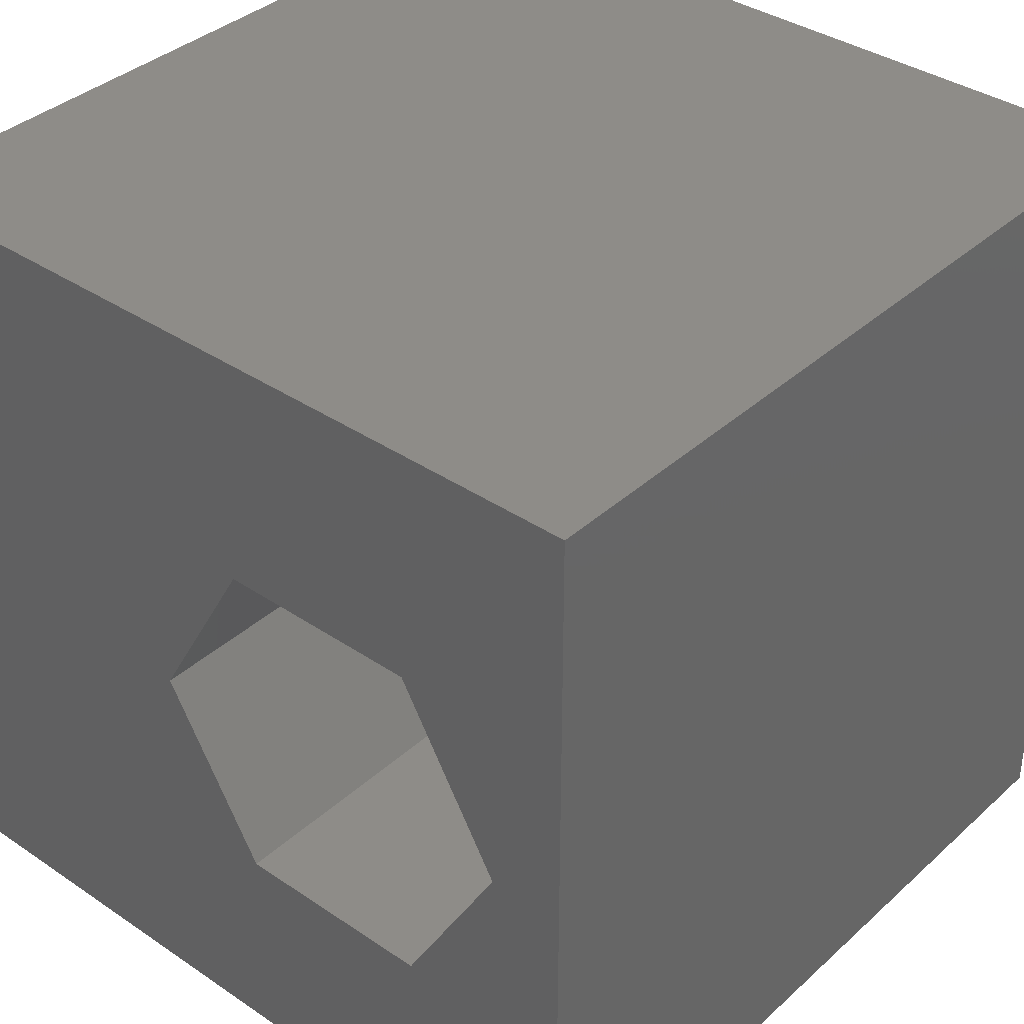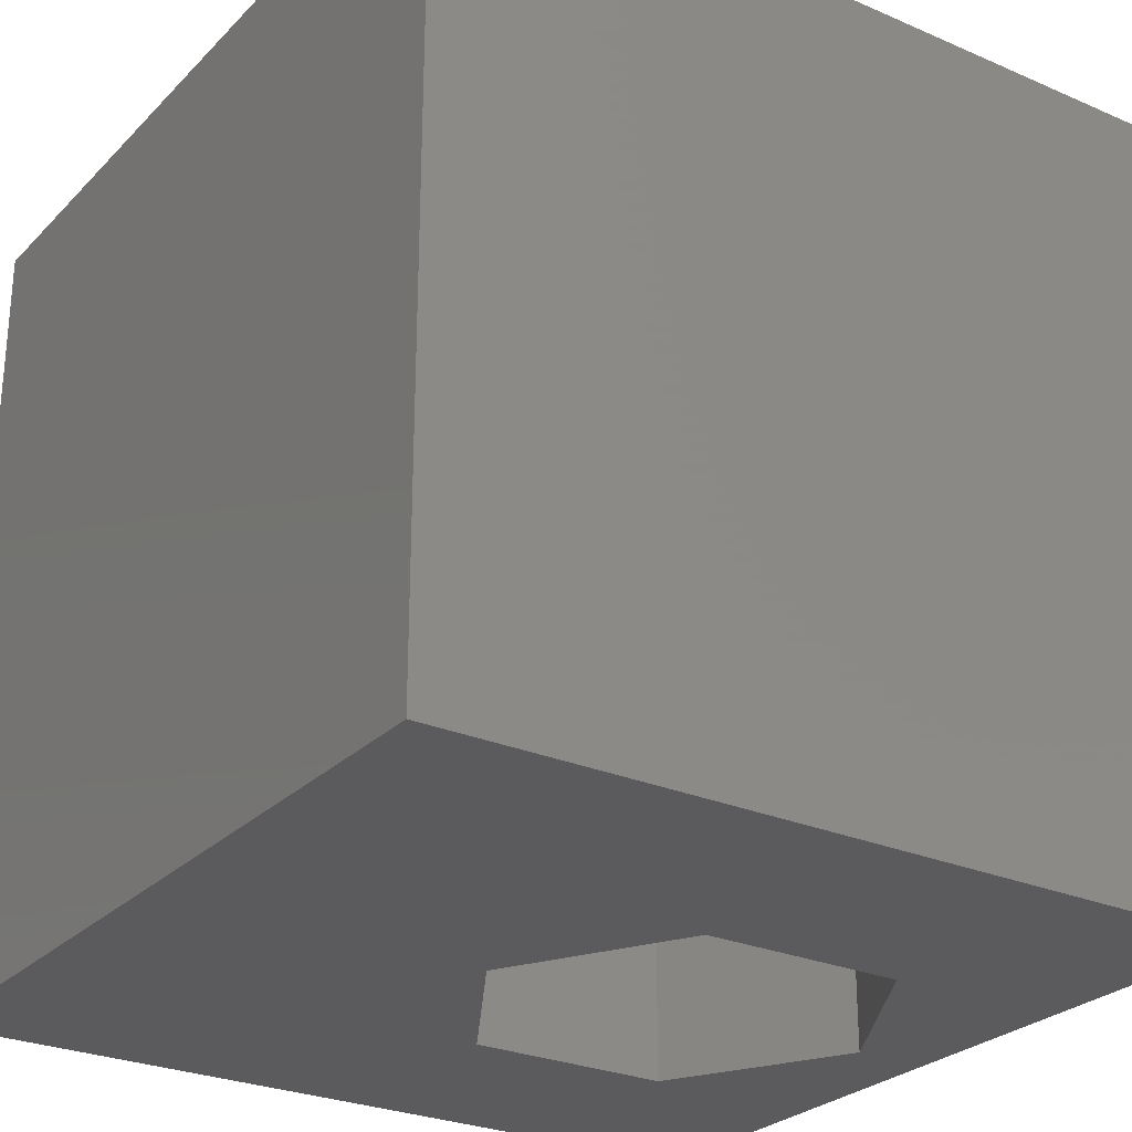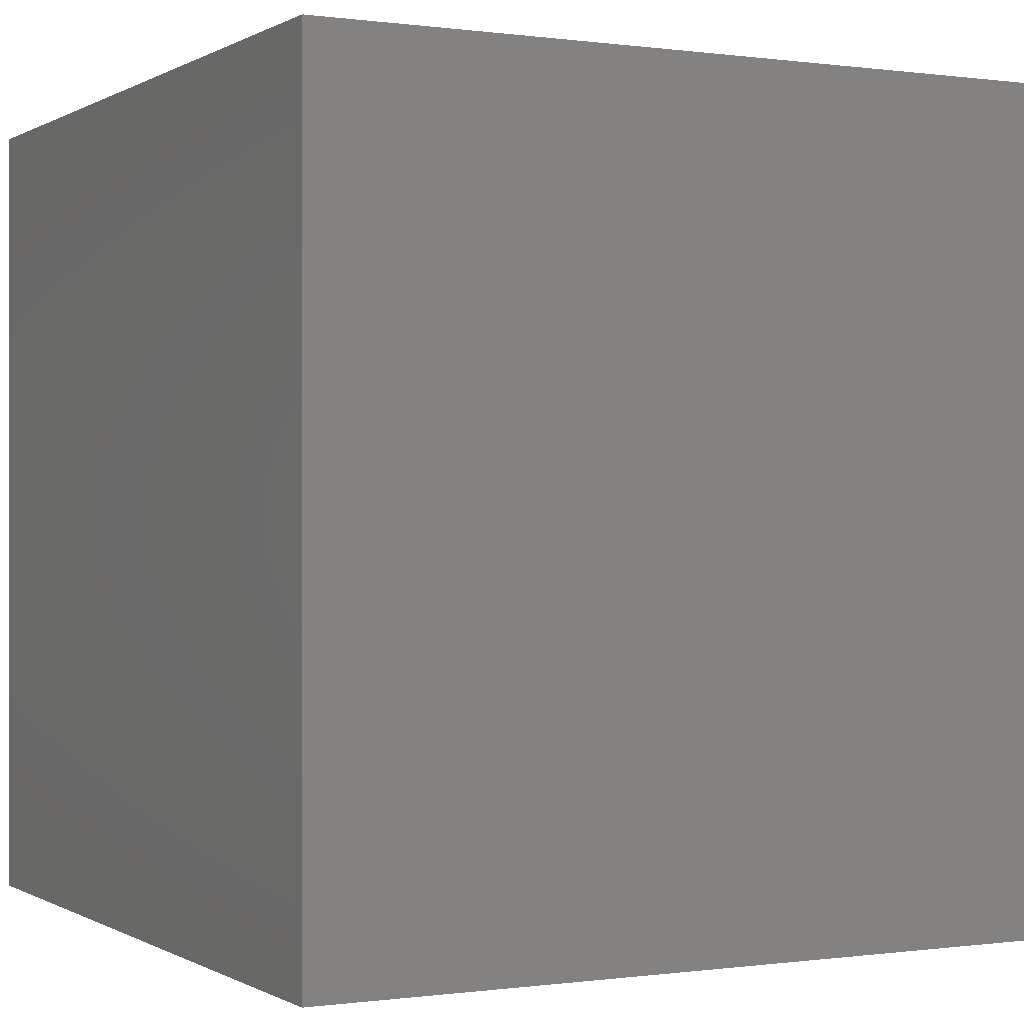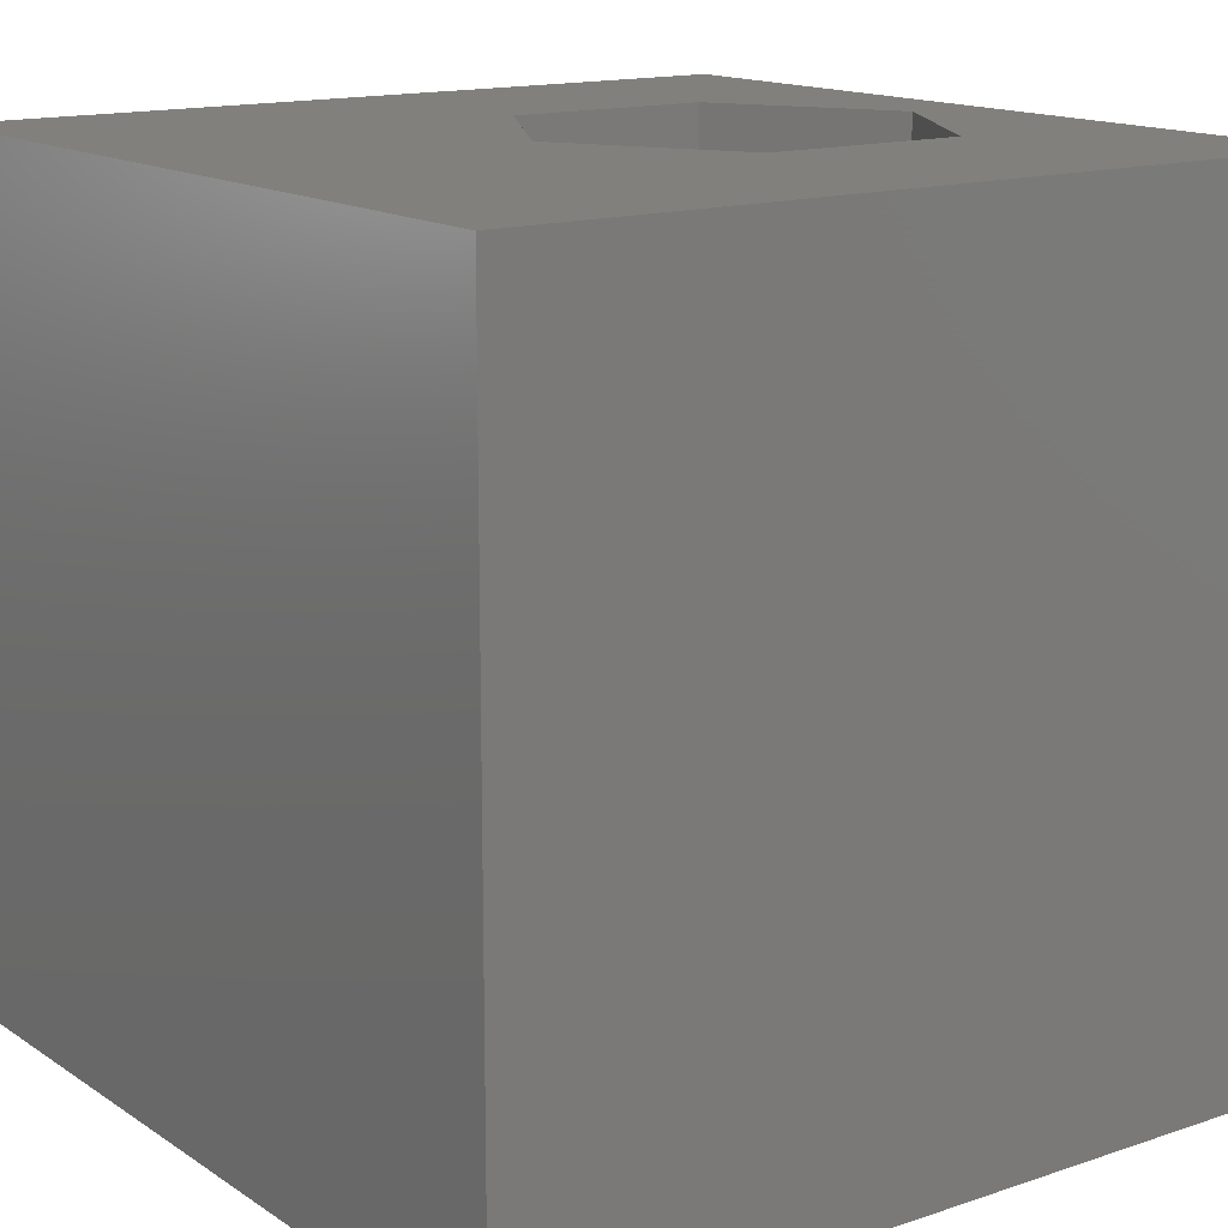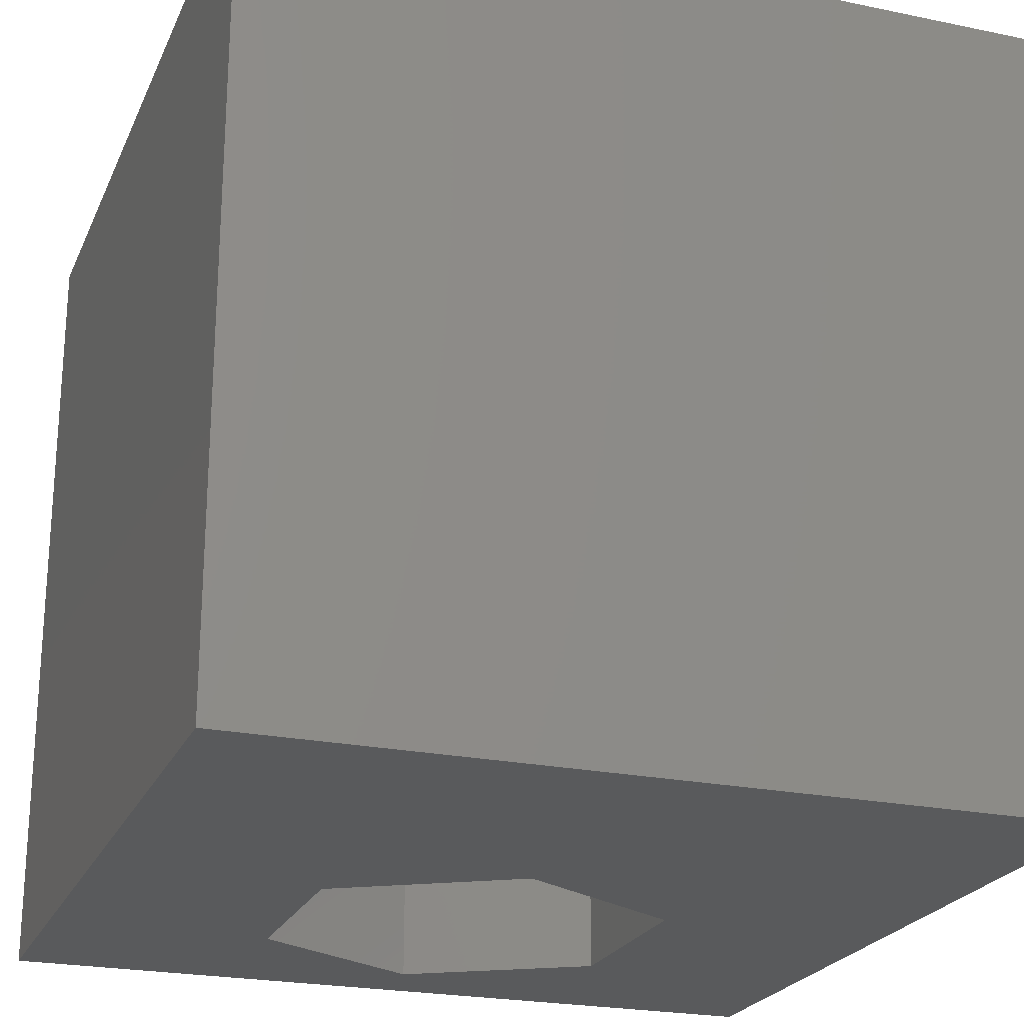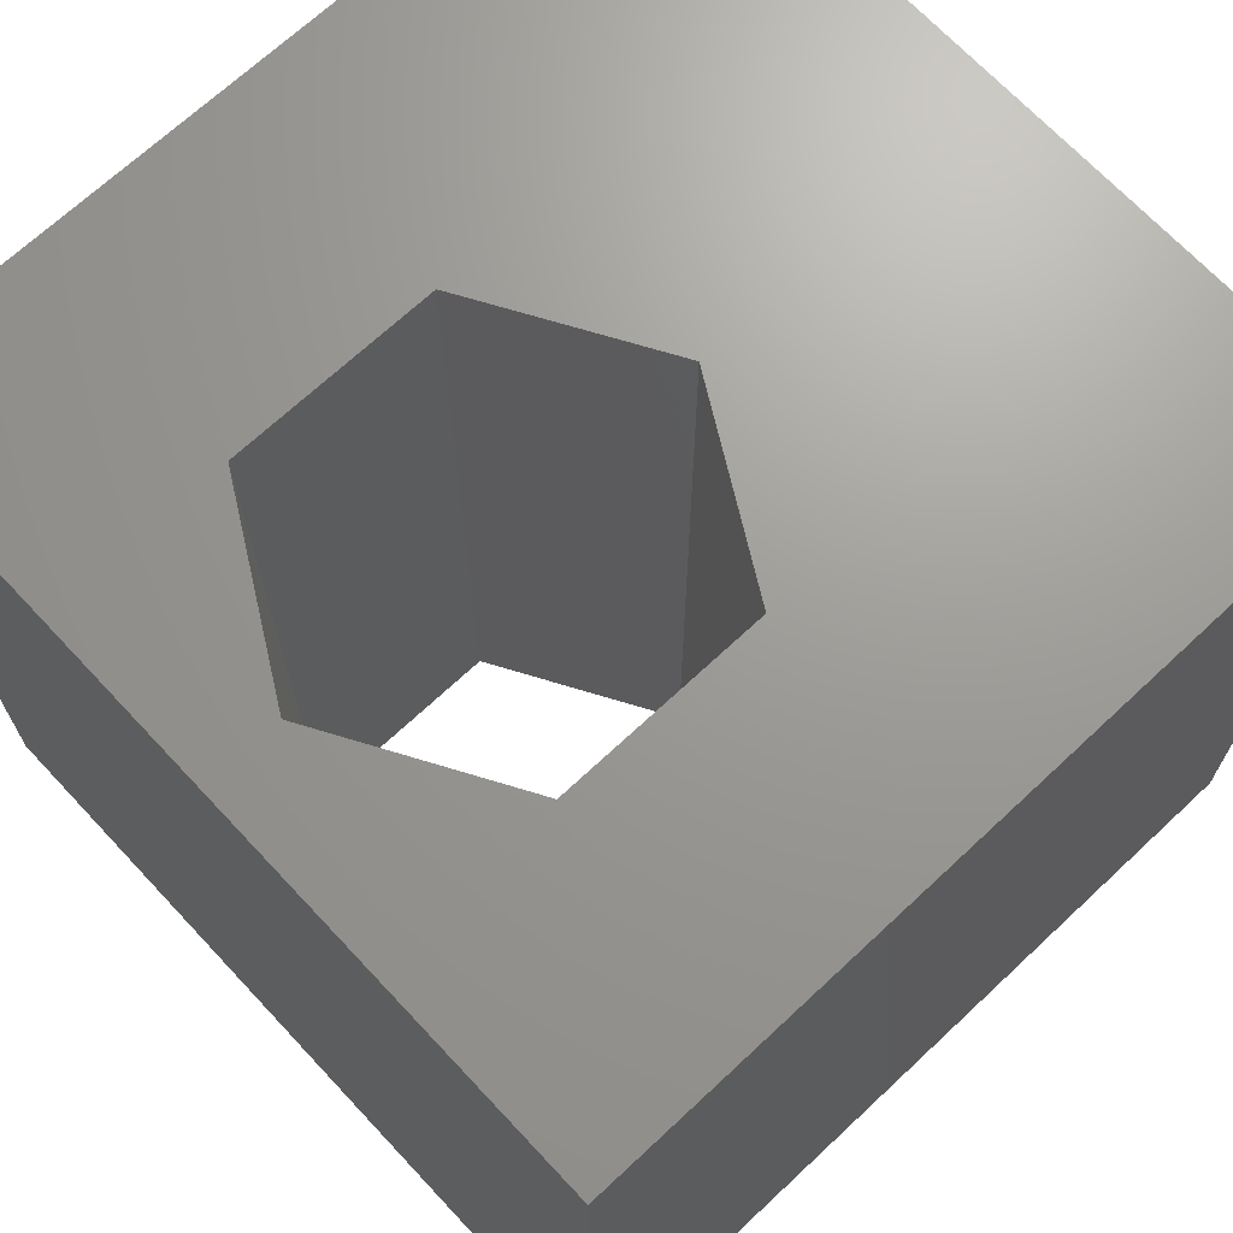
<metadata>
{"format":"stl","ext":"stl","renderer":"f3d","projection":"perspective","resolution":1024,"background":"white","views":[{"elev":37.1,"azim":-139.0,"up":"+Y"},{"elev":-27.0,"azim":146.1,"up":"+Z"},{"elev":-0.1,"azim":62.4,"up":"+Z"},{"elev":14.7,"azim":144.0,"up":"+Z"},{"elev":-23.2,"azim":70.6,"up":"+Z"},{"elev":69.3,"azim":-43.1,"up":"+Z"}]}
</metadata>
<code>
# stl→obj: 20 verts, 40 faces
v 0 10 10
v 0 10 0
v 0 0 10
v 0 0 0
v 10 10 10
v 5.947 4.914 10
v 10 0 10
v 4.693 2.742 10
v 2.184 2.742 10
v 0.9298 4.914 10
v 2.184 7.087 10
v 4.693 7.087 10
v 10 10 0
v 10 0 0
v 5.947 4.914 0
v 4.693 7.087 0
v 2.184 7.087 0
v 0.9298 4.914 0
v 2.184 2.742 0
v 4.693 2.742 0
f 1 2 3
f 3 2 4
f 5 6 7
f 7 6 8
f 7 8 3
f 8 9 3
f 3 9 10
f 3 10 1
f 1 10 11
f 1 11 5
f 5 11 12
f 5 12 6
f 13 5 14
f 14 5 7
f 14 15 13
f 13 15 16
f 13 16 2
f 16 17 2
f 2 17 18
f 2 18 4
f 4 18 19
f 4 19 14
f 14 19 20
f 14 20 15
f 5 13 1
f 1 13 2
f 14 7 4
f 4 7 3
f 18 17 10
f 10 17 11
f 17 16 11
f 11 16 12
f 16 15 12
f 12 15 6
f 15 20 6
f 6 20 8
f 20 19 8
f 8 19 9
f 19 18 9
f 9 18 10

</code>
